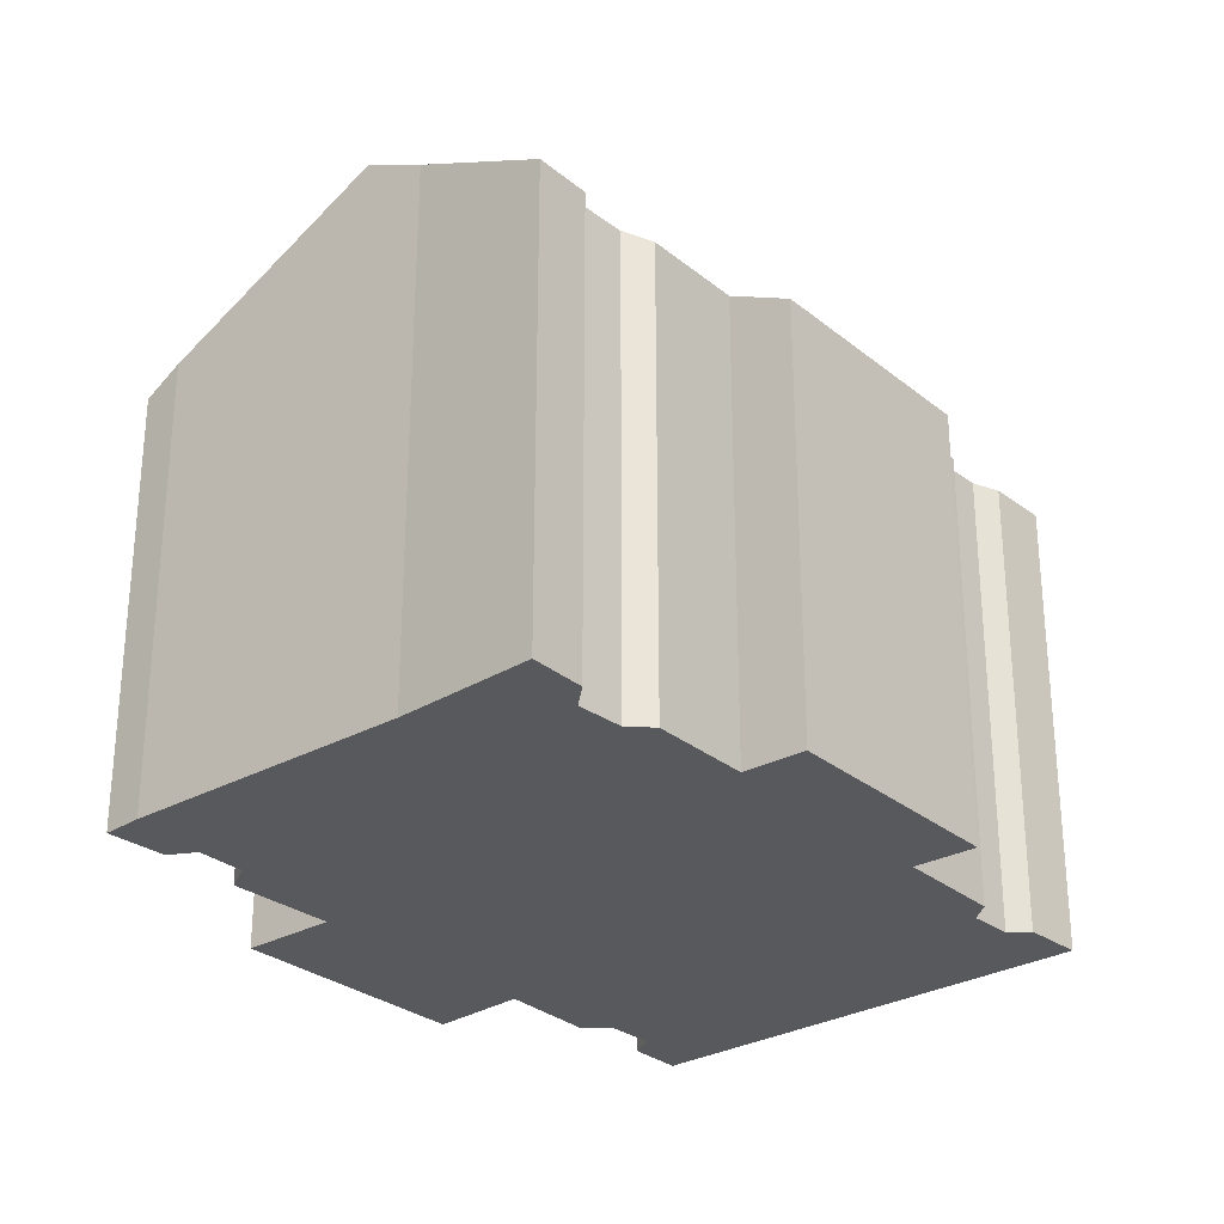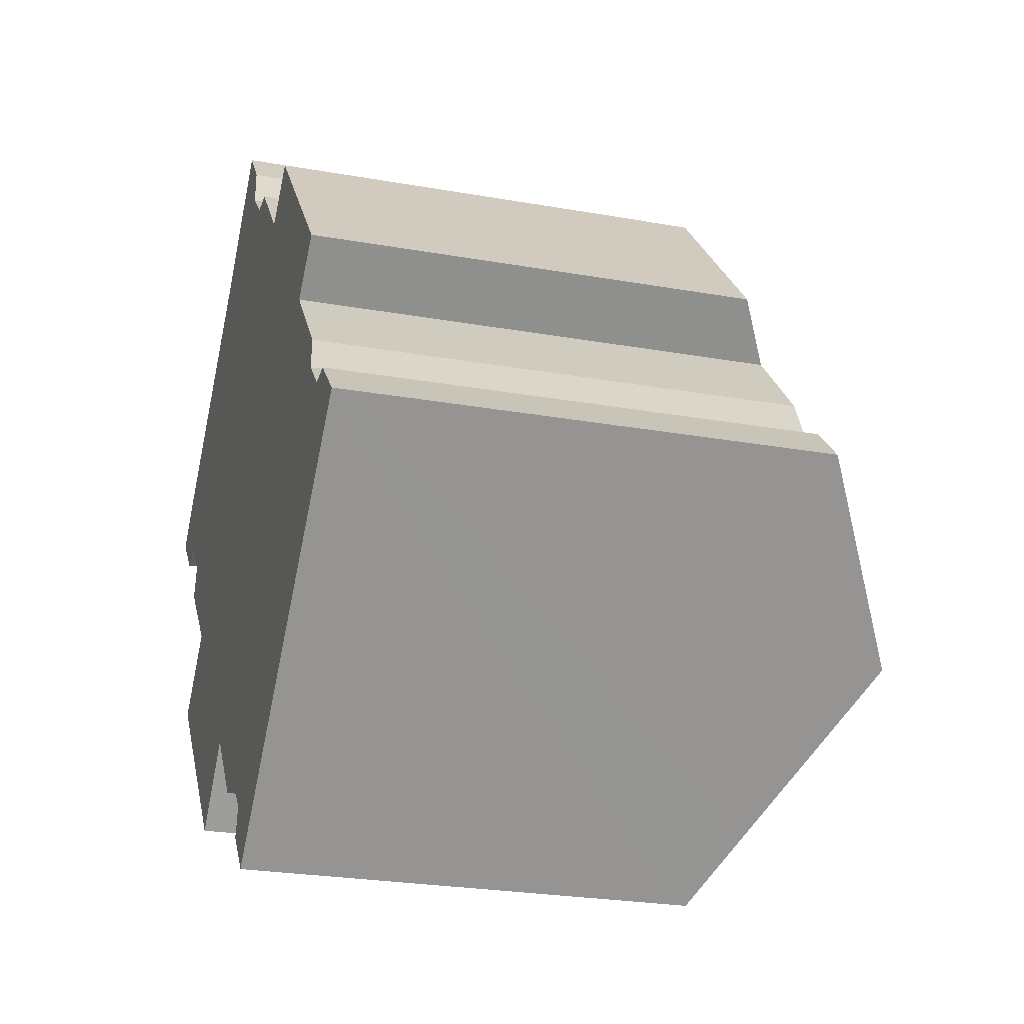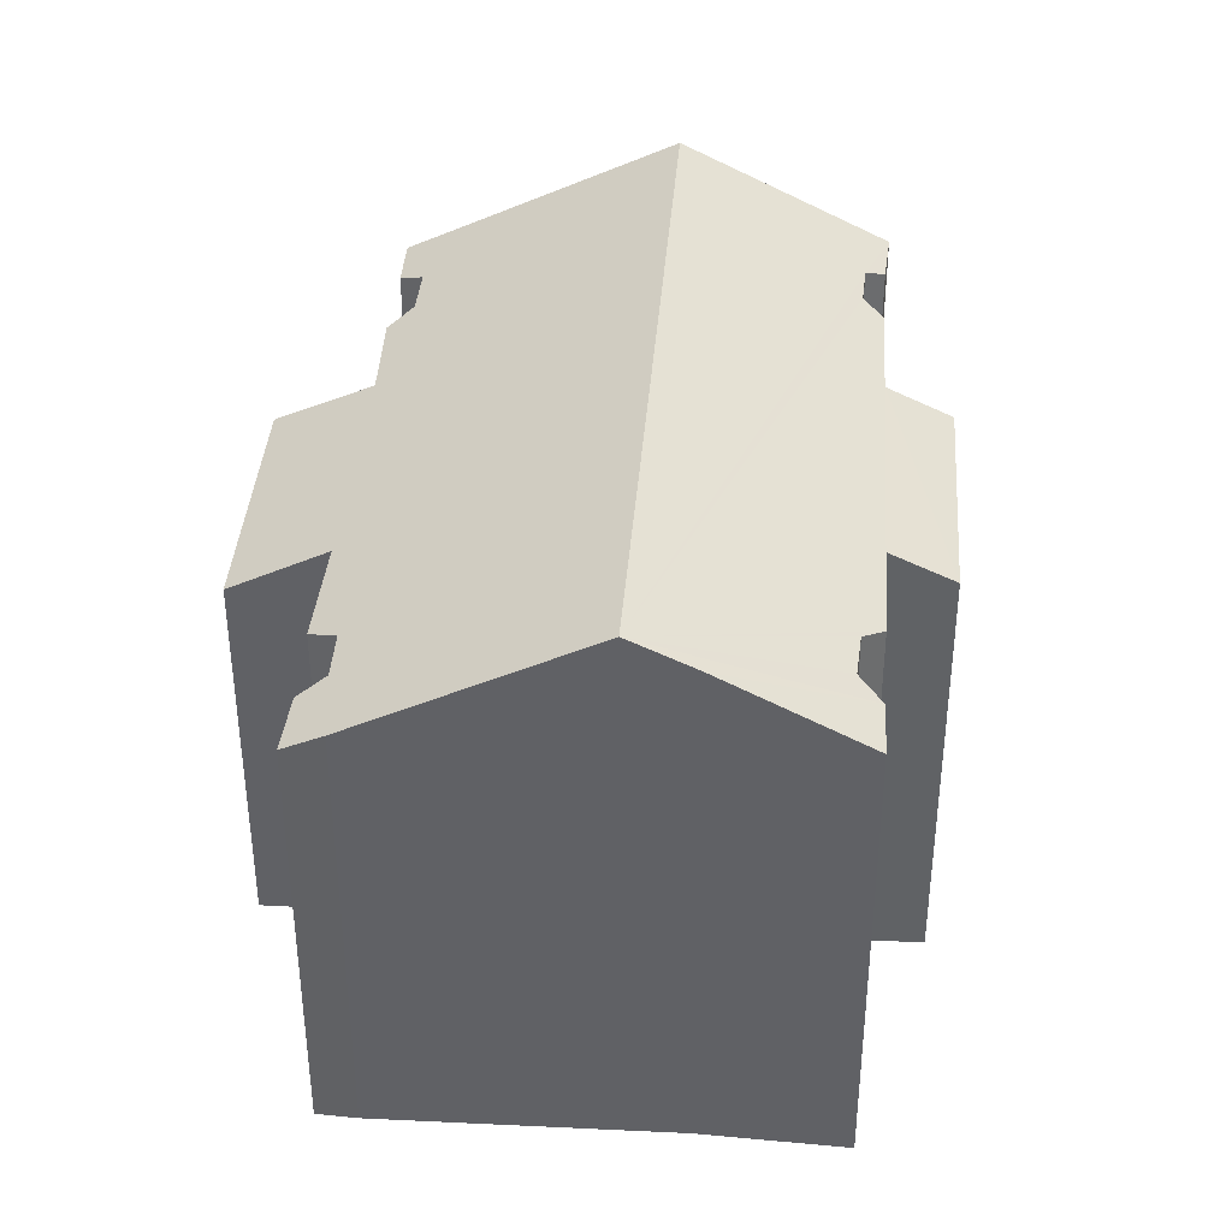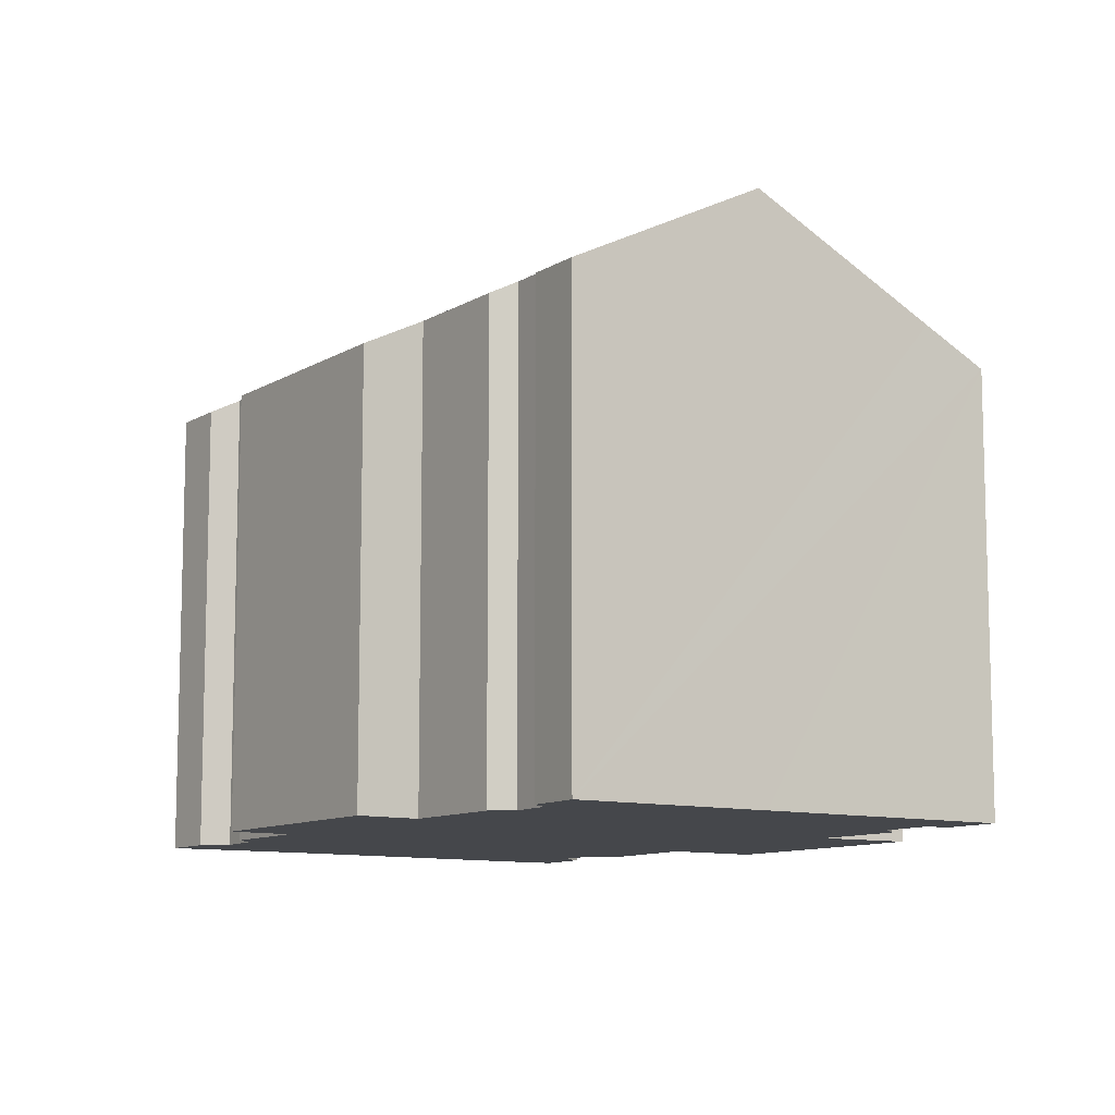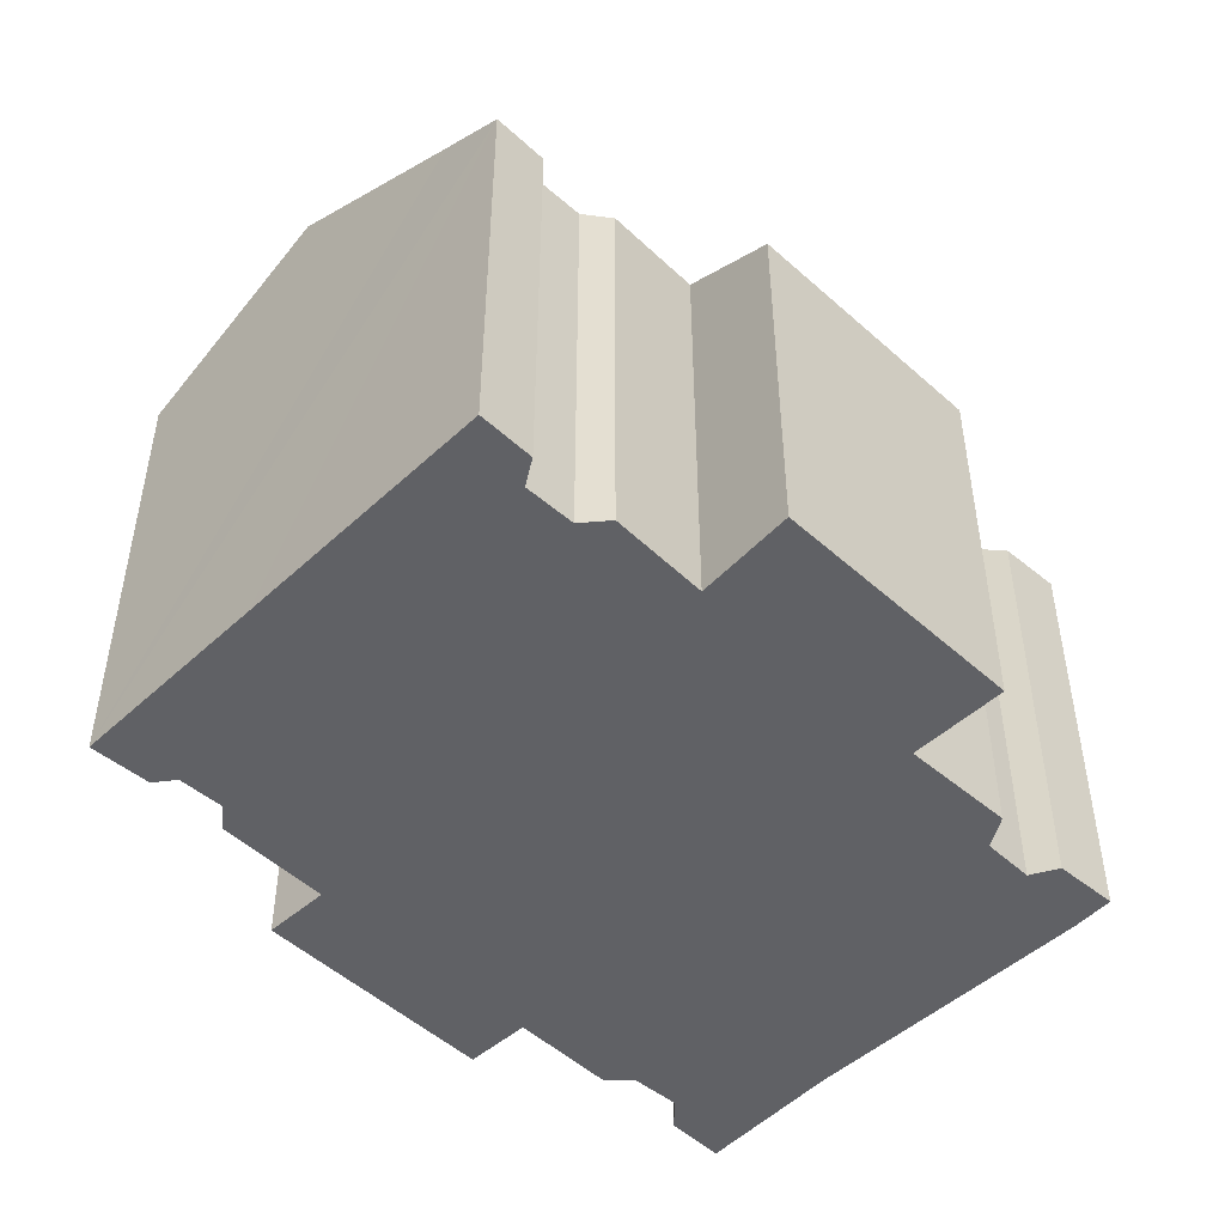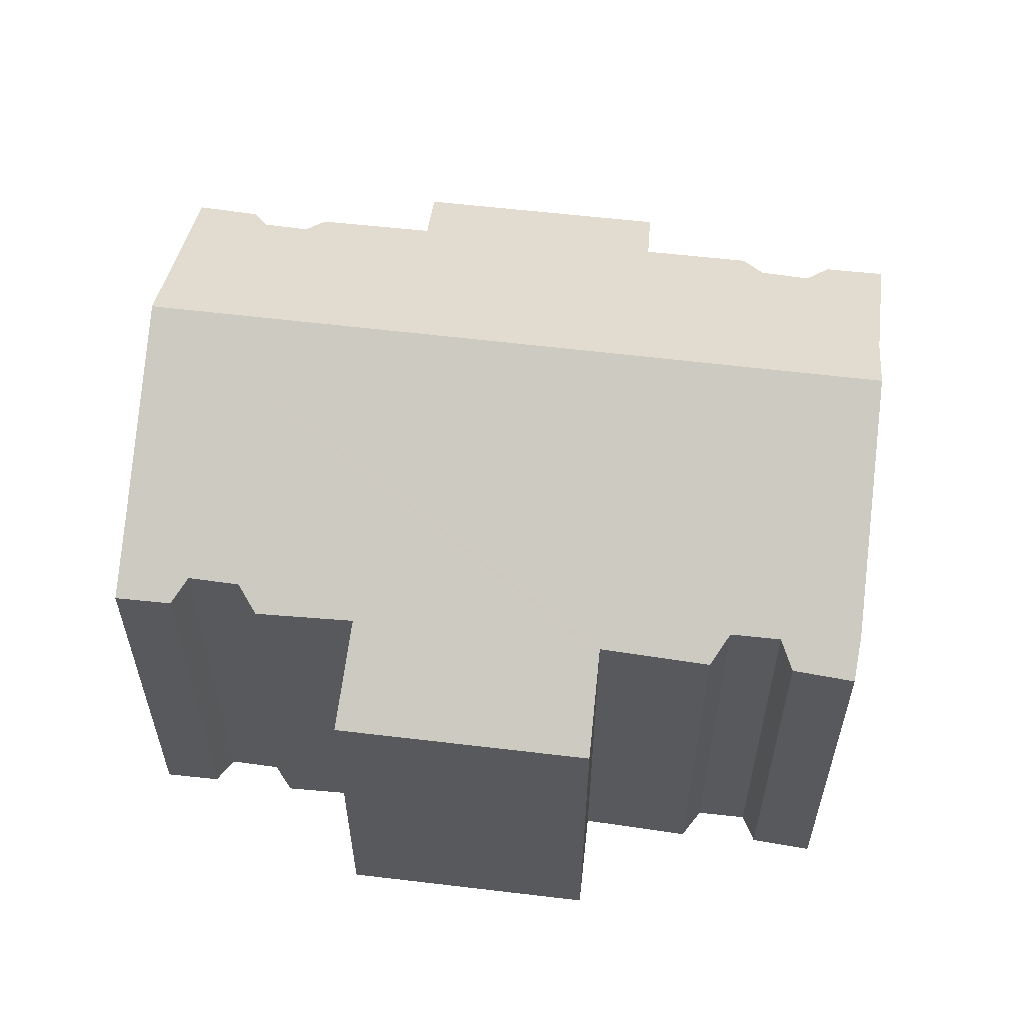
<metadata>
{"format":"obj","ext":"obj","renderer":"f3d","projection":"perspective","resolution":1024,"background":"white","views":[{"elev":-29.0,"azim":-2.3,"up":"+Y"},{"elev":-25.3,"azim":74.0,"up":"+Z"},{"elev":39.3,"azim":-38.1,"up":"+Y"},{"elev":-10.2,"azim":103.3,"up":"+Y"},{"elev":-49.9,"azim":-177.2,"up":"+Y"},{"elev":59.6,"azim":-125.6,"up":"+Y"}]}
</metadata>
<code>
v  14.96 11.39 4.714
v  19.23 11.41 0.007
v  17.94 12.24 -1.104
v  18.48 14.84 -9.568
v  20.65 12.5 -4.837
v  22.45 12.21 -5.901
v  5.278 14.84 4.764
v  21.29 12.25 -4.778
v  19.82 12.53 -4.001
v  19.91 12.27 -3.306
v  13.68 12.21 3.618
v  11.85 12.2 5.64
v  11.08 12.46 5.671
v  10.16 12.5 6.554
v  10.22 12.2 7.388
v  6.534 14.02 5.875
v  9.215 12.19 8.53
v  0.747 11.9 0.757
v  1.94 11.76 -0.944
v  0 11.38 6.968e-16
v  1.167 11.42 -1.135
v  2.822 11.76 -1.92
v  2.565 11.38 -2.766
v  4.591 11.43 -4.841
v  4.46 11.34 -4.959
v  2.674 10.17 -6.56
v  3.426 10.17 -7.377
v  9.047 11.44 -9.638
v  6.87 10.17 -11.12
v  10.74 11.4 -11.6
v  11.58 11.71 -11.56
v  12.51 11.72 -12.54
v  12.31 11.41 -13.27
v  14.61 12.27 -13.14
v  13.3 11.4 -14.37
v  7.234 10.17 -11.52
v  8.906 11.34 -9.784
v  12.31 8.125e-16 -13.27
v  13.3 8.798e-16 -14.37
v  12.51 7.676e-16 -12.54
v  11.58 7.08e-16 -11.56
v  9.047 5.902e-16 -9.638
v  10.74 7.104e-16 -11.6
v  7.234 7.051e-16 -11.52
v  2.674 4.017e-16 -6.56
v  6.87 6.809e-16 -11.12
v  3.426 4.517e-16 -7.377
v  4.591 2.964e-16 -4.841
v  2.565 1.694e-16 -2.766
v  1.94 5.78e-17 -0.944
v  2.822 1.176e-16 -1.92
v  1.167 6.95e-17 -1.135
v  0 0 0
v  17.94 6.76e-17 -1.104
v  19.23 -4.286e-19 0.007
v  22.45 3.613e-16 -5.901
v  18.48 5.859e-16 -9.568
v  14.61 8.049e-16 -13.14
v  8.906 5.991e-16 -9.784
v  4.46 3.037e-16 -4.959
v  0.747 -4.635e-17 0.757
v  6.534 -3.597e-16 5.875
v  5.278 -2.917e-16 4.764
v  9.215 -5.223e-16 8.53
v  13.68 -2.215e-16 3.618
v  14.96 -2.886e-16 4.714
v  19.91 2.024e-16 -3.306
v  19.82 2.45e-16 -4.001
v  20.65 2.962e-16 -4.837
v  21.29 2.926e-16 -4.778
v  10.22 -4.524e-16 7.388
v  10.16 -4.013e-16 6.554
v  11.08 -3.472e-16 5.671
v  11.85 -3.453e-16 5.64
g defaultobject
f 1 2 3
f 4 5 6
f 5 4 7
f 6 5 8
f 5 7 9
f 9 7 10
f 10 7 3
f 3 7 11
f 3 11 1
f 11 7 12
f 12 7 13
f 13 7 14
f 14 7 15
f 15 7 16
f 17 15 16
f 4 18 7
f 18 4 19
f 18 19 20
f 20 19 21
f 19 4 22
f 22 4 23
f 23 4 24
f 24 4 25
f 25 4 26
f 26 4 27
f 27 4 28
f 27 28 29
f 28 4 30
f 30 4 31
f 31 4 32
f 32 4 33
f 33 4 34
f 33 34 35
f 28 36 29
f 36 28 37
f 35 38 33
f 38 35 39
f 40 31 32
f 31 40 41
f 30 42 28
f 42 30 43
f 44 29 36
f 29 44 27
f 27 44 26
f 26 44 45
f 45 44 46
f 45 46 47
f 48 23 24
f 23 48 49
f 22 50 19
f 50 22 51
f 52 20 21
f 20 52 53
f 33 40 32
f 40 33 38
f 23 51 22
f 51 23 49
f 2 54 3
f 54 2 55
f 56 4 6
f 4 56 34
f 34 56 35
f 35 56 57
f 35 57 39
f 39 57 58
f 41 30 31
f 30 41 43
f 42 37 28
f 37 42 36
f 36 42 44
f 44 42 59
f 50 21 19
f 21 50 52
f 25 48 24
f 48 25 26
f 48 26 45
f 48 45 60
f 20 61 18
f 61 20 53
f 61 7 18
f 7 61 16
f 16 61 62
f 62 61 63
f 62 17 16
f 17 62 64
f 65 1 11
f 1 65 66
f 3 67 10
f 67 3 54
f 68 5 9
f 5 68 69
f 70 6 8
f 6 70 56
f 17 71 15
f 71 17 64
f 72 13 14
f 13 72 73
f 12 65 11
f 65 12 74
f 1 55 2
f 55 1 66
f 10 68 9
f 68 10 67
f 15 72 14
f 72 15 71
f 69 8 5
f 8 69 70
f 73 12 13
f 12 73 74
f 70 57 56
f 57 70 58
f 58 70 69
f 58 69 39
f 39 69 68
f 39 68 38
f 38 68 67
f 38 67 54
f 38 54 40
f 40 54 41
f 41 54 43
f 43 54 42
f 66 54 55
f 54 66 42
f 42 66 59
f 59 66 44
f 44 66 46
f 46 66 47
f 47 66 65
f 47 65 74
f 47 74 48
f 48 74 49
f 49 74 73
f 49 73 72
f 49 72 71
f 49 71 51
f 51 71 64
f 51 64 50
f 50 64 62
f 50 62 52
f 52 62 63
f 52 63 53
f 53 63 61
f 47 60 45
f 60 47 48

</code>
